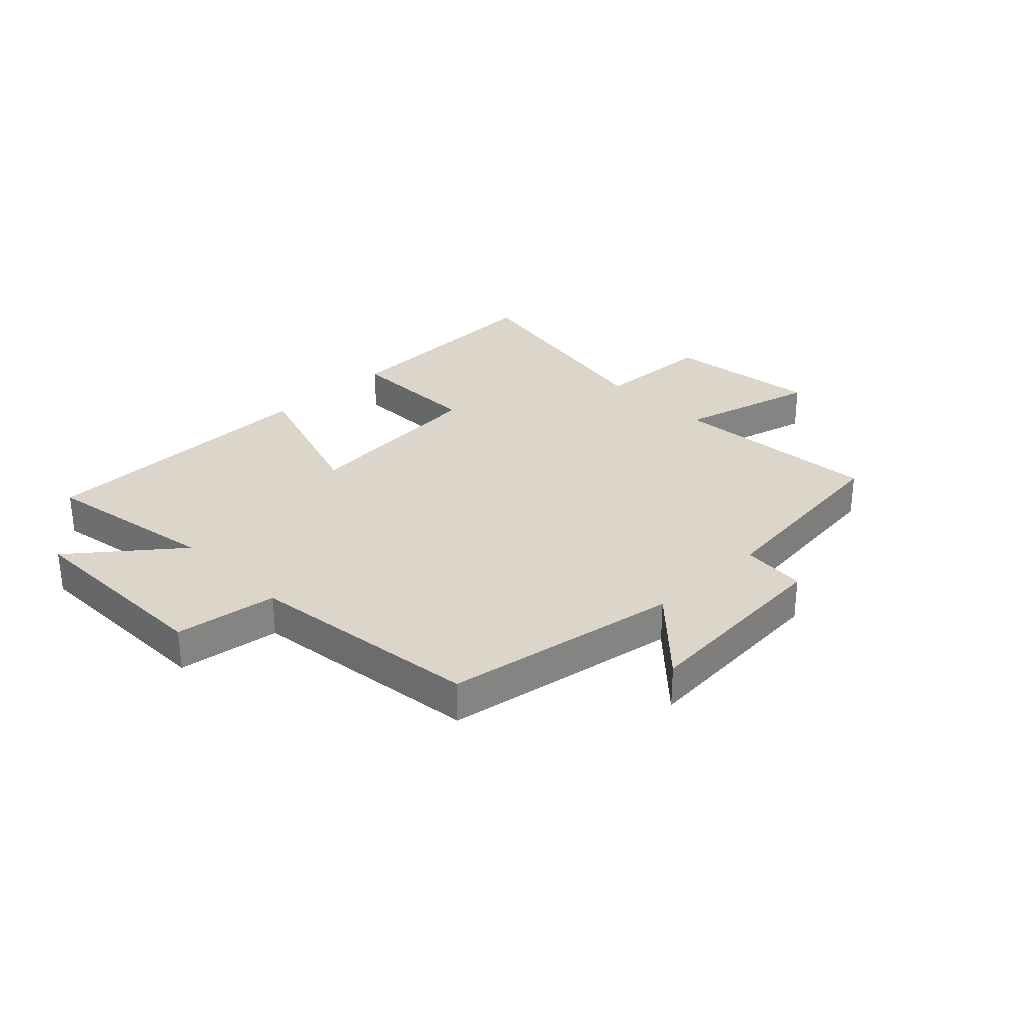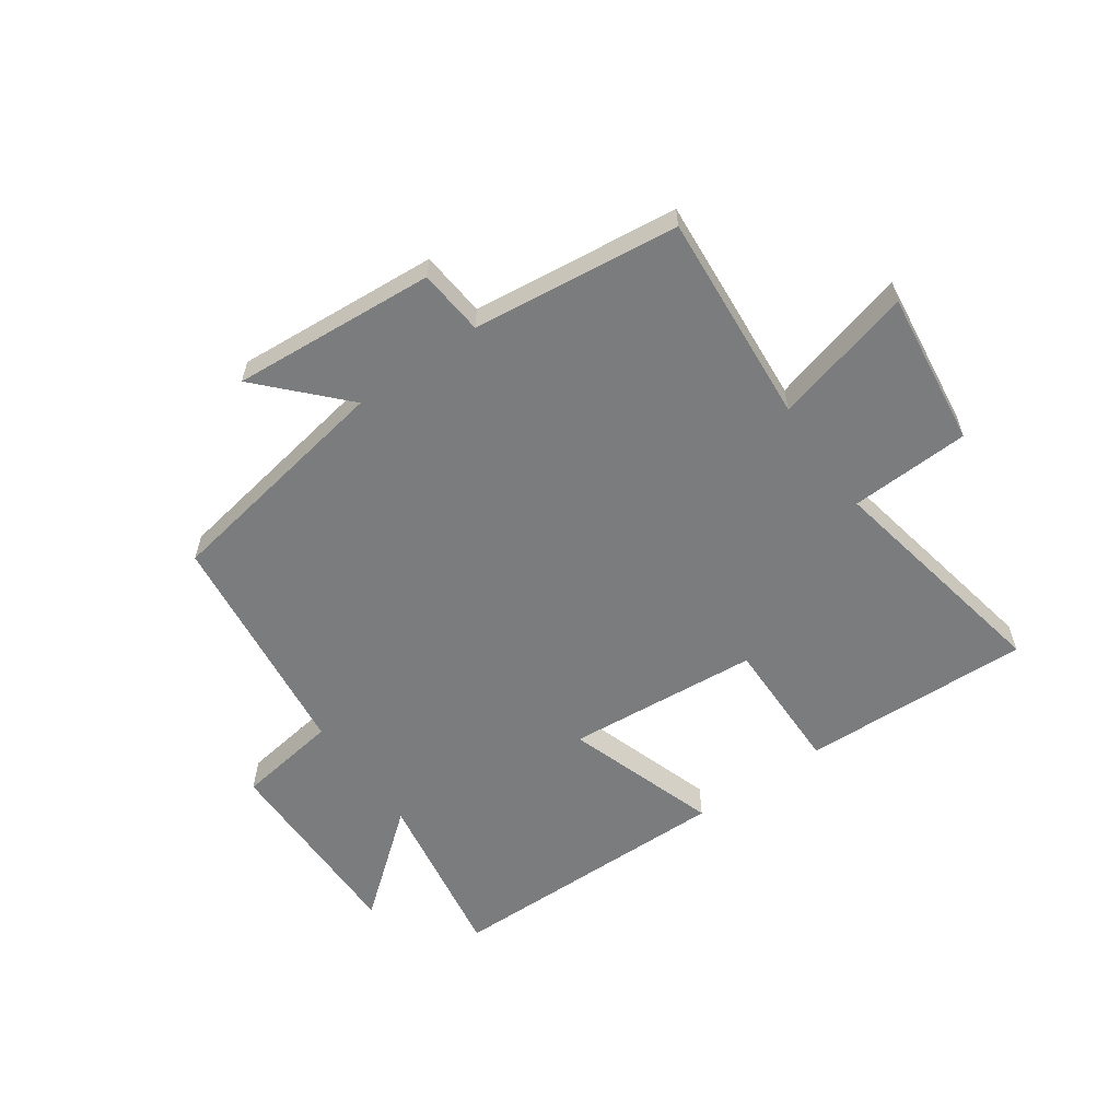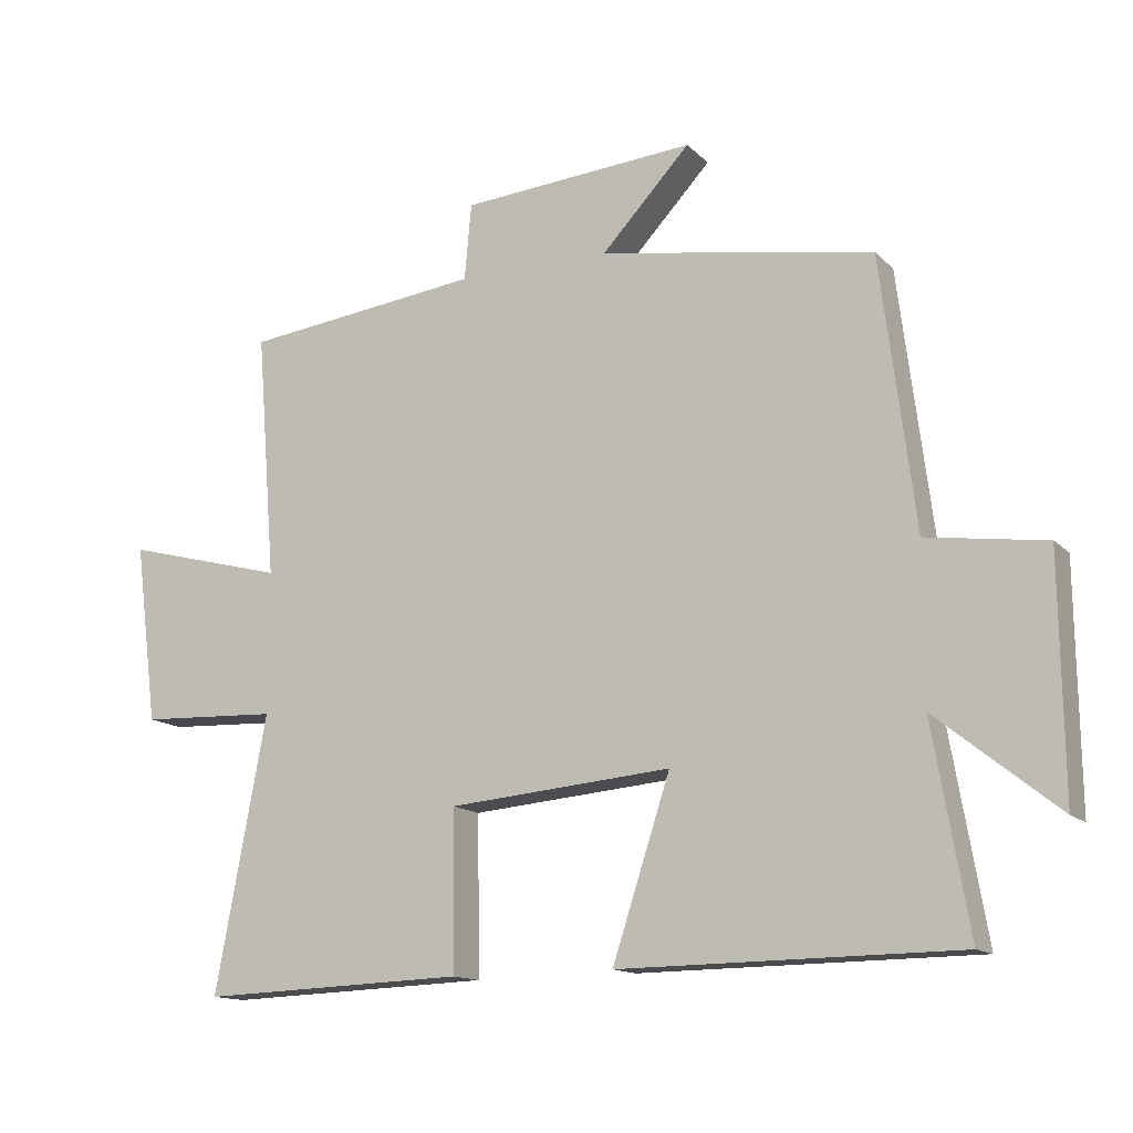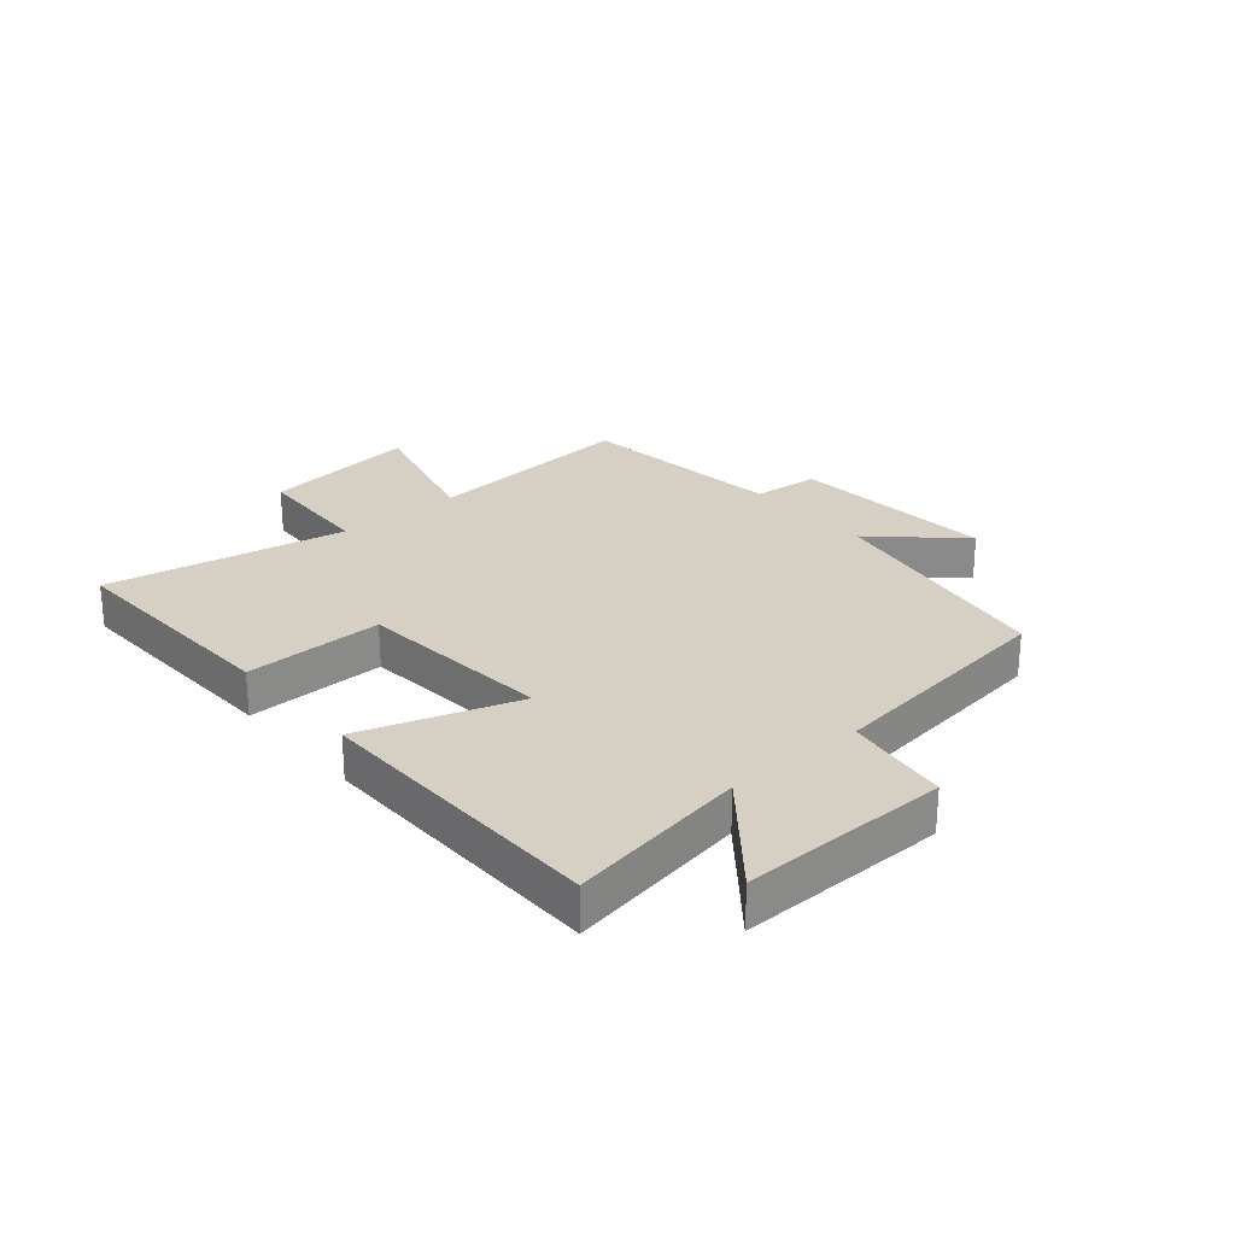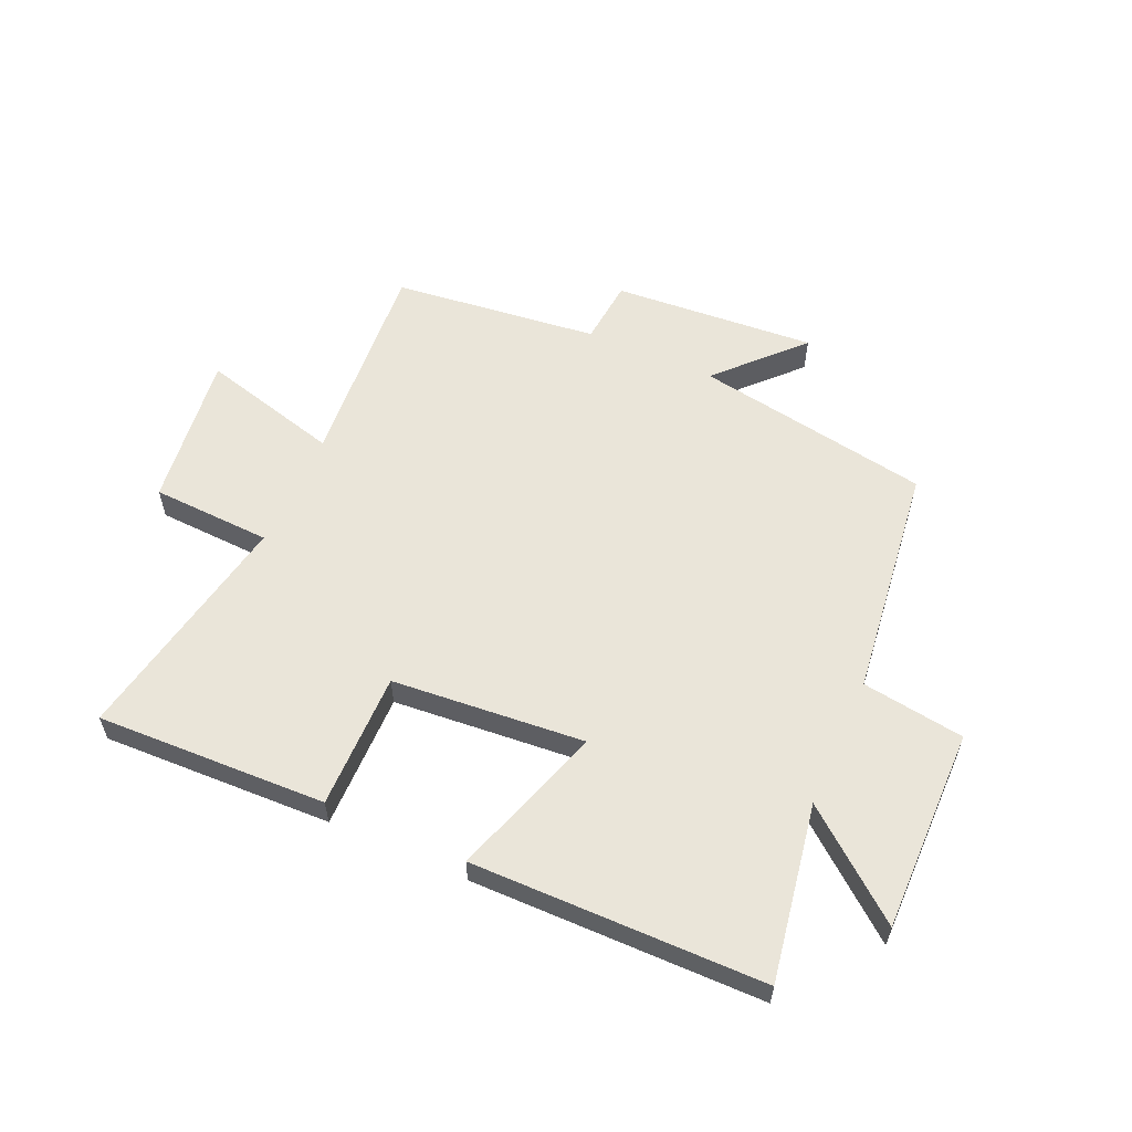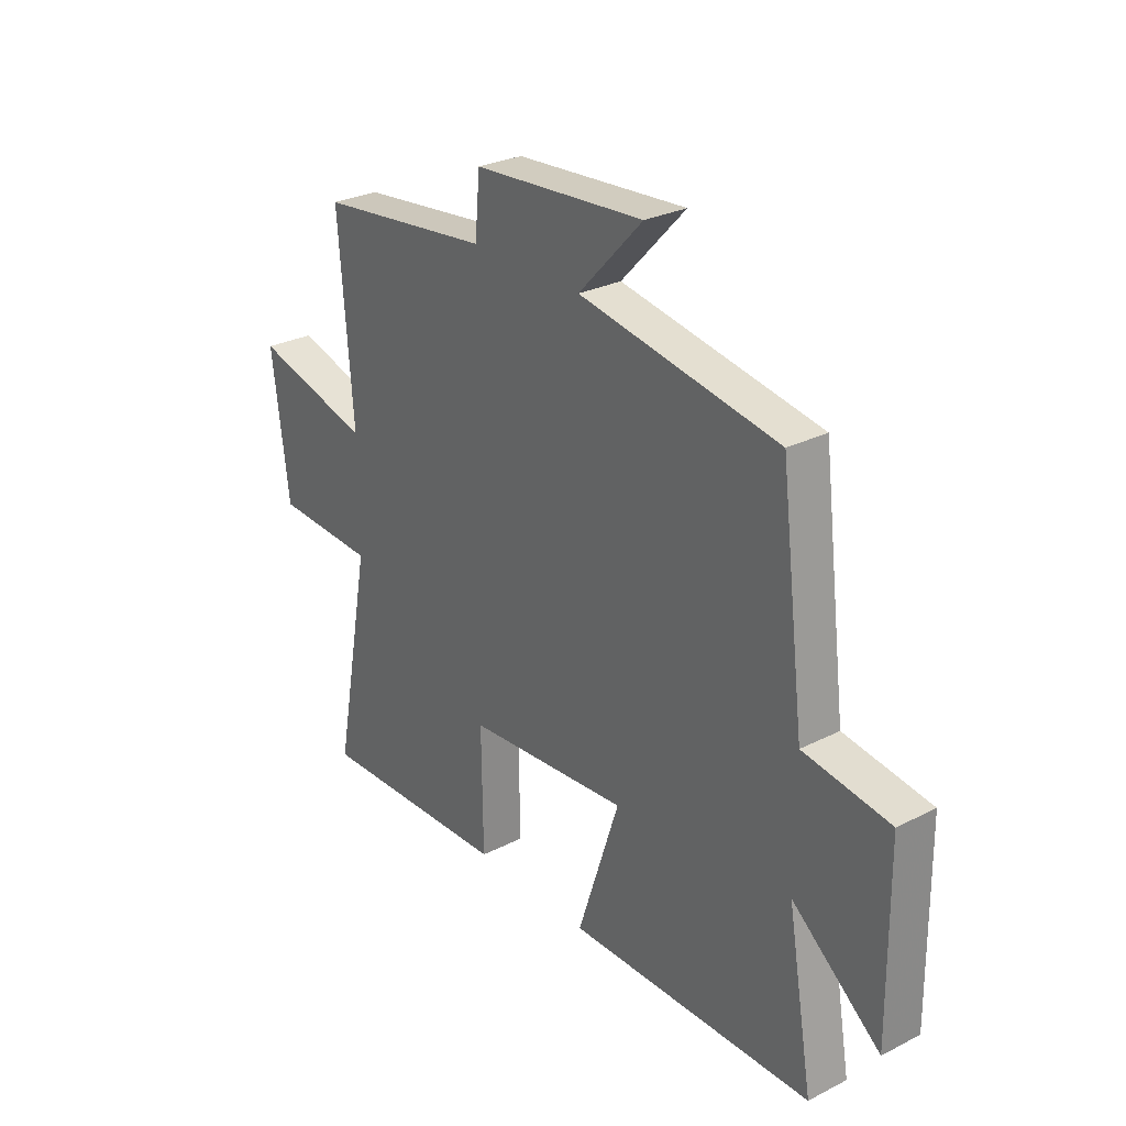
<metadata>
{"format":"obj","ext":"obj","renderer":"f3d","projection":"perspective","resolution":1024,"background":"white","views":[{"elev":29.8,"azim":-44.3,"up":"+Y"},{"elev":-58.7,"azim":35.2,"up":"+Y"},{"elev":-13.9,"azim":-152.7,"up":"+Z"},{"elev":26.1,"azim":-130.5,"up":"+Y"},{"elev":57.9,"azim":-155.9,"up":"+Y"},{"elev":28.0,"azim":-127.6,"up":"+Z"}]}
</metadata>
<code>
v 0.575 0.07 -0.514
v 0.184 0.07 -0.5
v 0.187 0.07 -0.268
v -0.141 0.07 -0.24
v -0.056 0.07 -0.5
v -0.552 0.07 -0.495
v -0.5 0.07 -0.195
v -0.678 0.07 -0.338
v -0.674 0.07 0.008
v -0.5 0.07 0.033
v -0.45 0.07 0.431
v -0.048 0.07 0.5
v -0.178 0.07 0.638
v 0.168 0.07 0.612
v 0.178 0.07 0.5
v 0.529 0.07 0.459
v 0.5 0.07 0.098
v 0.738 0.07 0.161
v 0.704 0.07 -0.103
v 0.5 0.07 -0.112
v 0.575 0 -0.514
v 0.184 0 -0.5
v 0.187 0 -0.268
v -0.141 0 -0.24
v -0.056 0 -0.5
v -0.552 0 -0.495
v -0.5 0 -0.195
v -0.678 0 -0.338
v -0.674 0 0.008
v -0.5 0 0.033
v -0.45 0 0.431
v -0.048 0 0.5
v -0.178 0 0.638
v 0.168 0 0.612
v 0.178 0 0.5
v 0.529 0 0.459
v 0.5 0 0.098
v 0.738 0 0.161
v 0.704 0 -0.103
v 0.5 0 -0.112
f 17 18 19 20
f 15 16 17
f 15 17 20
f 12 13 14 15
f 10 11 12 15
f 10 15 20
f 7 8 9 10
f 7 10 20
f 4 5 6 7
f 3 4 7 20
f 1 2 3 20
f 40 39 38 37
f 37 36 35
f 40 37 35
f 35 34 33 32
f 35 32 31 30
f 40 35 30
f 30 29 28 27
f 40 30 27
f 27 26 25 24
f 40 27 24 23
f 40 23 22 21
f 1 21 22 2
f 2 22 23 3
f 3 23 24 4
f 4 24 25 5
f 5 25 26 6
f 6 26 27 7
f 7 27 28 8
f 8 28 29 9
f 9 29 30 10
f 10 30 31 11
f 11 31 32 12
f 12 32 33 13
f 13 33 34 14
f 14 34 35 15
f 15 35 36 16
f 16 36 37 17
f 17 37 38 18
f 18 38 39 19
f 19 39 40 20
f 20 40 21 1

</code>
